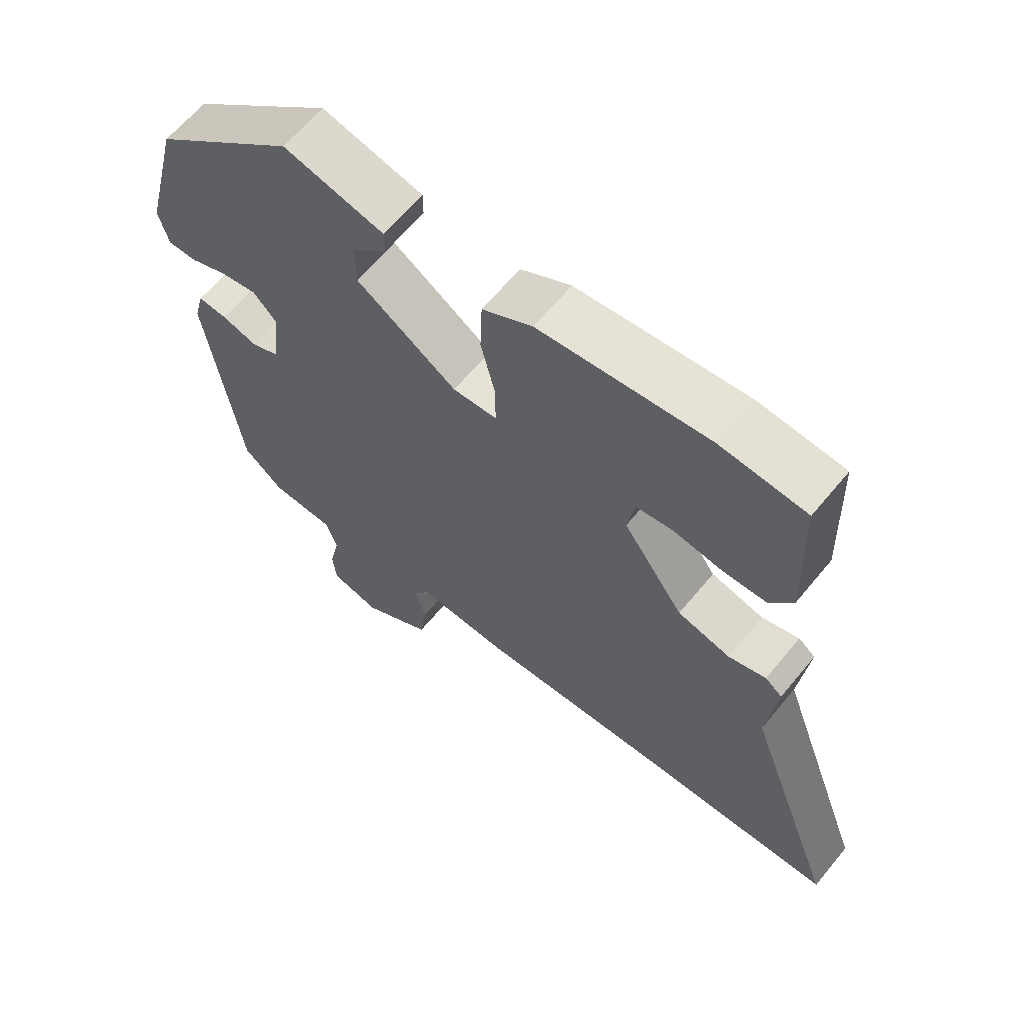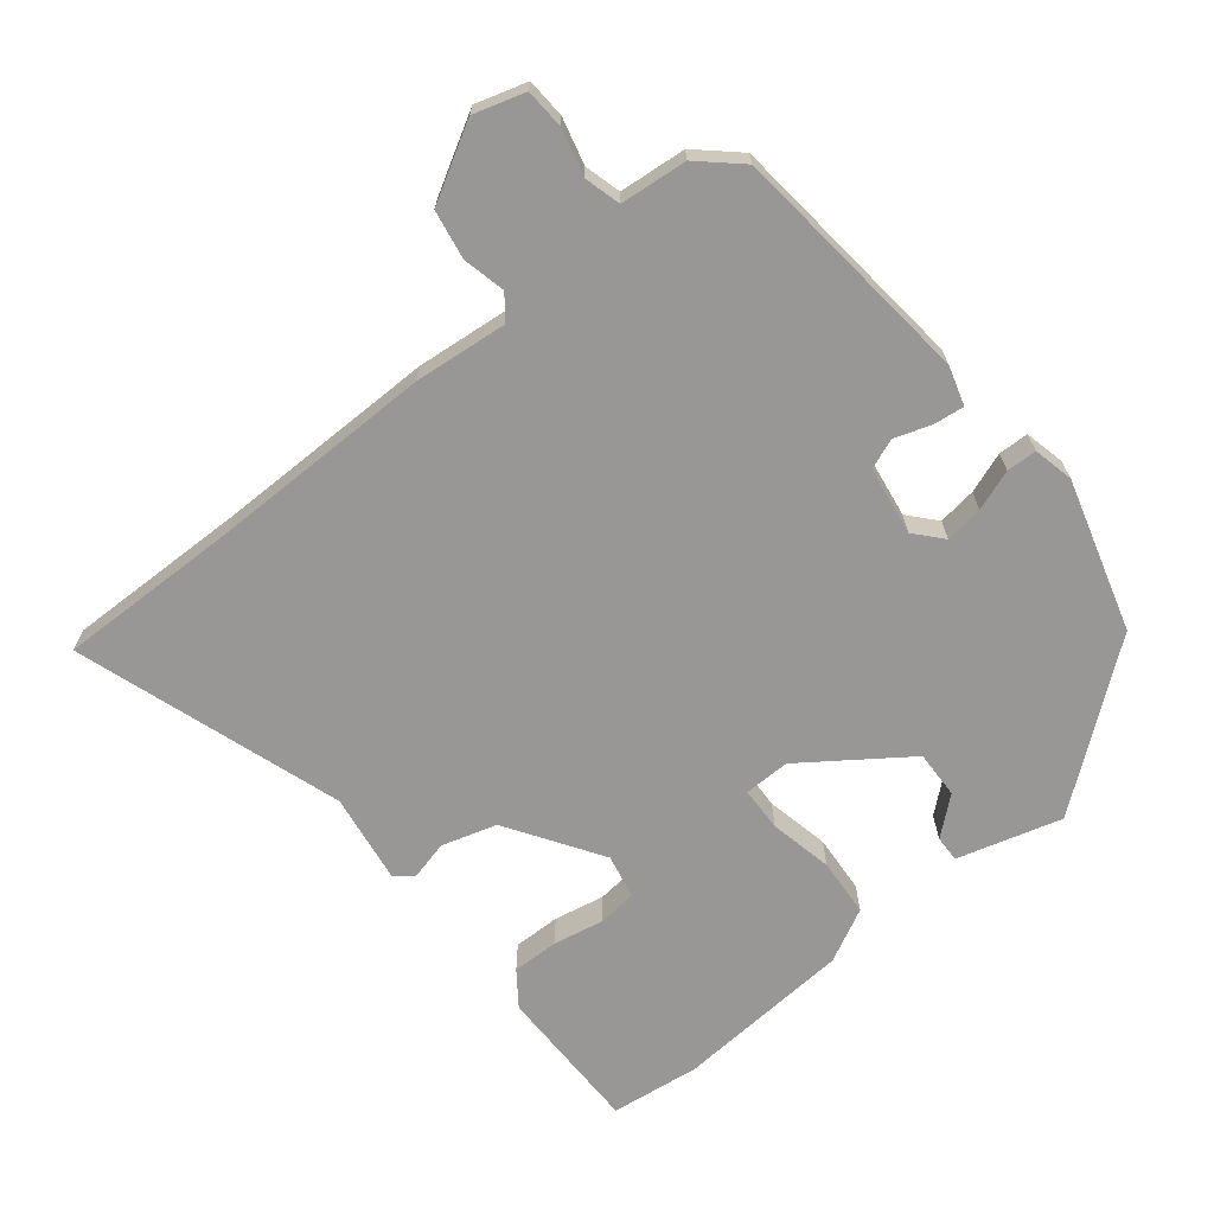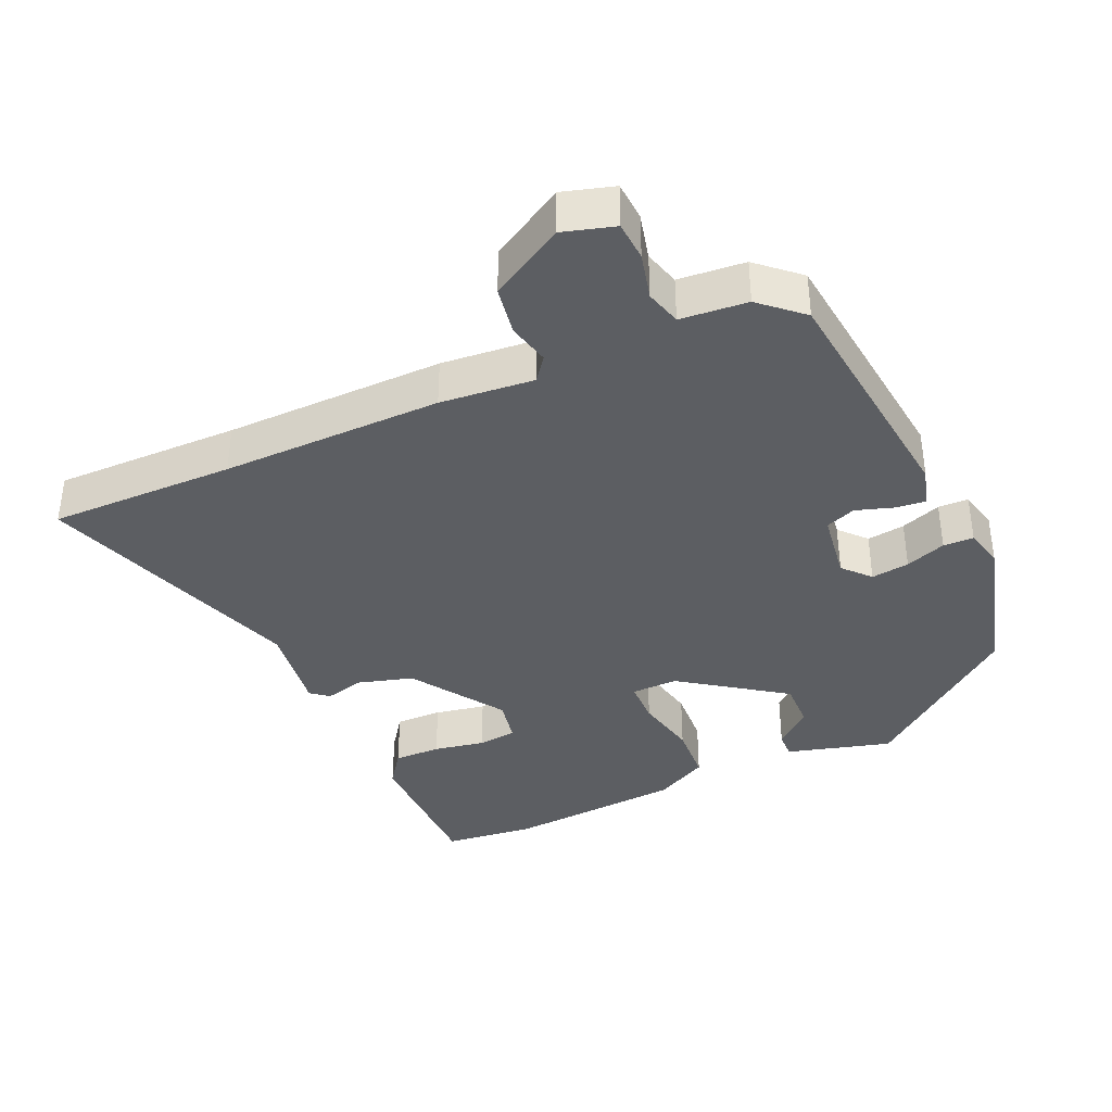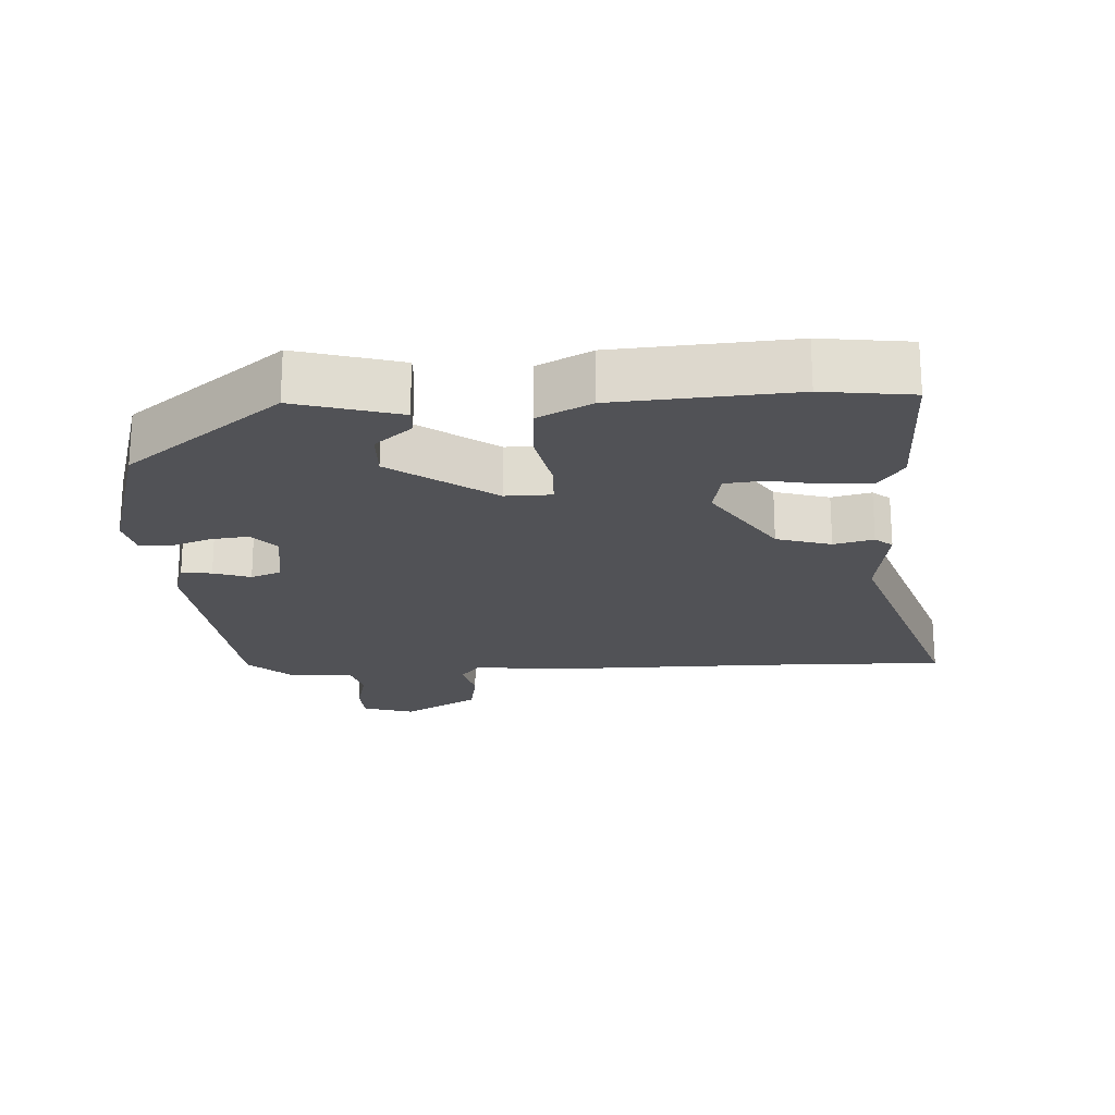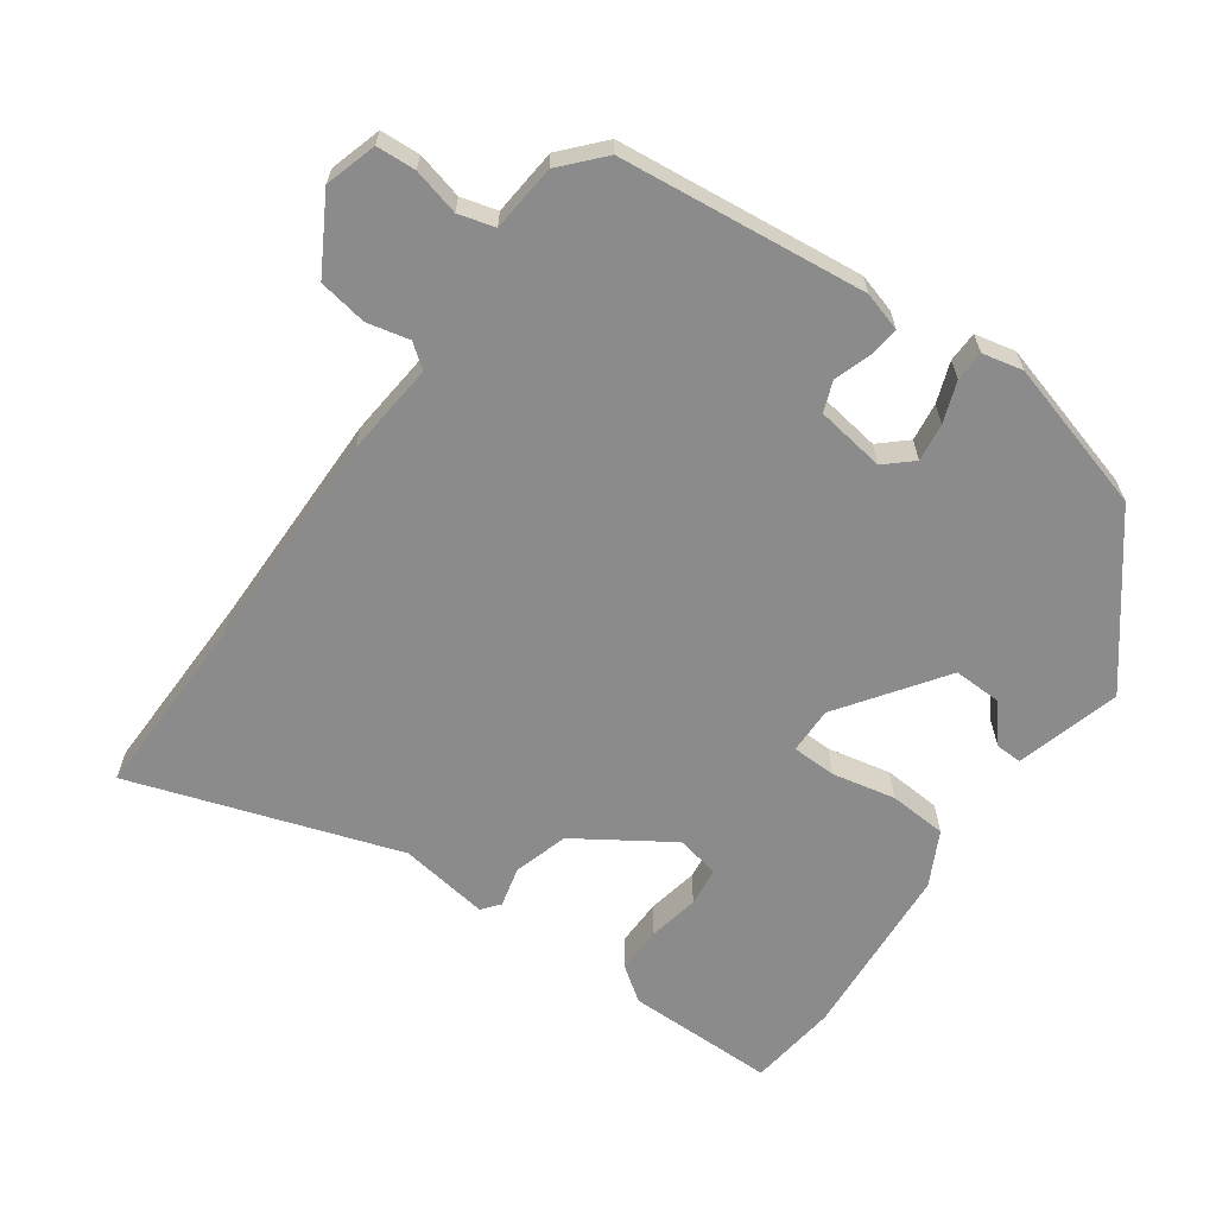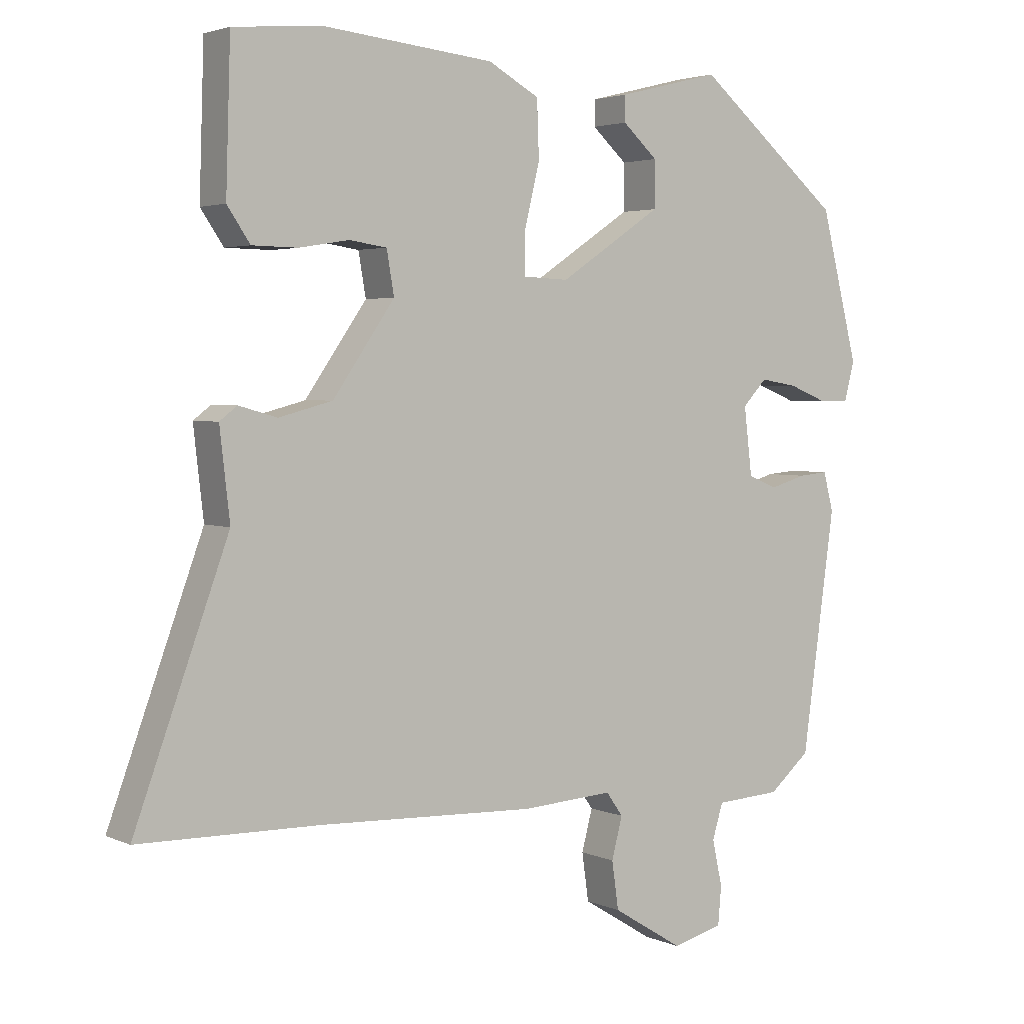
<metadata>
{"format":"obj","ext":"obj","renderer":"f3d","projection":"perspective","resolution":1024,"background":"white","views":[{"elev":63.5,"azim":39.4,"up":"+Z"},{"elev":-68.2,"azim":-143.0,"up":"+Y"},{"elev":-38.0,"azim":-157.3,"up":"+Y"},{"elev":-21.2,"azim":1.3,"up":"+Y"},{"elev":-64.0,"azim":-127.1,"up":"+Y"},{"elev":3.2,"azim":145.2,"up":"+Z"}]}
</metadata>
<code>
v 0.385 0.07 0.511
v 0.515 0.07 0.499
v 0.522 0.07 0.283
v 0.488 0.07 0.233
v 0.42 0.07 0.232
v 0.346 0.07 0.244
v 0.29 0.07 0.236
v 0.279 0.07 0.172
v 0.371 0.07 0.04
v 0.451 0.07 0.019
v 0.508 0.07 0.035
v 0.534 0.07 0.015
v 0.519 0.07 -0.116
v 0.659 0.07 -0.498
v 0.389 0.07 -0.502
v 0.069 0.07 -0.514
v -0.067 0.07 -0.505
v -0.092 0.07 -0.54
v -0.076 0.07 -0.601
v -0.086 0.07 -0.672
v -0.192 0.07 -0.737
v -0.267 0.07 -0.717
v -0.272 0.07 -0.66
v -0.257 0.07 -0.592
v -0.273 0.07 -0.54
v -0.37 0.07 -0.534
v -0.431 0.07 -0.482
v -0.48 0.07 -0.127
v -0.465 0.07 -0.07
v -0.421 0.07 -0.074
v -0.367 0.07 -0.09
v -0.324 0.07 -0.072
v -0.312 0.07 0.028
v -0.348 0.07 0.066
v -0.403 0.07 0.057
v -0.461 0.07 0.034
v -0.505 0.07 0.034
v -0.52 0.07 0.092
v -0.464 0.07 0.313
v -0.247 0.07 0.494
v -0.095 0.07 0.456
v -0.095 0.07 0.418
v -0.147 0.07 0.371
v -0.147 0.07 0.302
v 0.005 0.07 0.201
v 0.072 0.07 0.204
v 0.072 0.07 0.268
v 0.05 0.07 0.359
v 0.053 0.07 0.443
v 0.129 0.07 0.485
v 0.385 0 0.511
v 0.515 0 0.499
v 0.522 0 0.283
v 0.488 0 0.233
v 0.42 0 0.232
v 0.346 0 0.244
v 0.29 0 0.236
v 0.279 0 0.172
v 0.371 0 0.04
v 0.451 0 0.019
v 0.508 0 0.035
v 0.534 0 0.015
v 0.519 0 -0.116
v 0.659 0 -0.498
v 0.389 0 -0.502
v 0.069 0 -0.514
v -0.067 0 -0.505
v -0.092 0 -0.54
v -0.076 0 -0.601
v -0.086 0 -0.672
v -0.192 0 -0.737
v -0.267 0 -0.717
v -0.272 0 -0.66
v -0.257 0 -0.592
v -0.273 0 -0.54
v -0.37 0 -0.534
v -0.431 0 -0.482
v -0.48 0 -0.127
v -0.465 0 -0.07
v -0.421 0 -0.074
v -0.367 0 -0.09
v -0.324 0 -0.072
v -0.312 0 0.028
v -0.348 0 0.066
v -0.403 0 0.057
v -0.461 0 0.034
v -0.505 0 0.034
v -0.52 0 0.092
v -0.464 0 0.313
v -0.247 0 0.494
v -0.095 0 0.456
v -0.095 0 0.418
v -0.147 0 0.371
v -0.147 0 0.302
v 0.005 0 0.201
v 0.072 0 0.204
v 0.072 0 0.268
v 0.05 0 0.359
v 0.053 0 0.443
v 0.129 0 0.485
f 2 3 4
f 1 2 4
f 50 1 4
f 49 50 4
f 48 49 4
f 47 48 4
f 41 42 43
f 40 41 43
f 39 40 43
f 38 39 43
f 38 43 44
f 37 38 44
f 36 37 44
f 35 36 44
f 34 35 44 45
f 29 30 31
f 28 29 31
f 27 28 31
f 26 27 31
f 25 26 31
f 24 25 31 32
f 22 23 24
f 21 22 24
f 20 21 24
f 19 20 24
f 18 19 24
f 24 32 33
f 18 24 33
f 17 18 33
f 15 16 17 33
f 34 45 46
f 33 34 46
f 15 33 46
f 14 15 46
f 13 14 46
f 4 5 6
f 47 4 6
f 47 6 7
f 46 47 7 8
f 10 11 12 13
f 9 10 13
f 9 13 46
f 8 9 46
f 54 53 52
f 54 52 51
f 54 51 100
f 54 100 99
f 54 99 98
f 54 98 97
f 93 92 91
f 93 91 90
f 93 90 89
f 93 89 88
f 94 93 88
f 94 88 87
f 94 87 86
f 94 86 85
f 95 94 85 84
f 81 80 79
f 81 79 78
f 81 78 77
f 81 77 76
f 81 76 75
f 82 81 75 74
f 74 73 72
f 74 72 71
f 74 71 70
f 74 70 69
f 74 69 68
f 83 82 74
f 83 74 68
f 83 68 67
f 83 67 66 65
f 96 95 84
f 96 84 83
f 96 83 65
f 96 65 64
f 96 64 63
f 56 55 54
f 56 54 97
f 57 56 97
f 58 57 97 96
f 63 62 61 60
f 63 60 59
f 96 63 59
f 96 59 58
f 1 51 52 2
f 2 52 53 3
f 3 53 54 4
f 4 54 55 5
f 5 55 56 6
f 6 56 57 7
f 7 57 58 8
f 8 58 59 9
f 9 59 60 10
f 10 60 61 11
f 11 61 62 12
f 12 62 63 13
f 13 63 64 14
f 14 64 65 15
f 15 65 66 16
f 16 66 67 17
f 17 67 68 18
f 18 68 69 19
f 19 69 70 20
f 20 70 71 21
f 21 71 72 22
f 22 72 73 23
f 23 73 74 24
f 24 74 75 25
f 25 75 76 26
f 26 76 77 27
f 27 77 78 28
f 28 78 79 29
f 29 79 80 30
f 30 80 81 31
f 31 81 82 32
f 32 82 83 33
f 33 83 84 34
f 34 84 85 35
f 35 85 86 36
f 36 86 87 37
f 37 87 88 38
f 38 88 89 39
f 39 89 90 40
f 40 90 91 41
f 41 91 92 42
f 42 92 93 43
f 43 93 94 44
f 44 94 95 45
f 45 95 96 46
f 46 96 97 47
f 47 97 98 48
f 48 98 99 49
f 49 99 100 50
f 50 100 51 1

</code>
